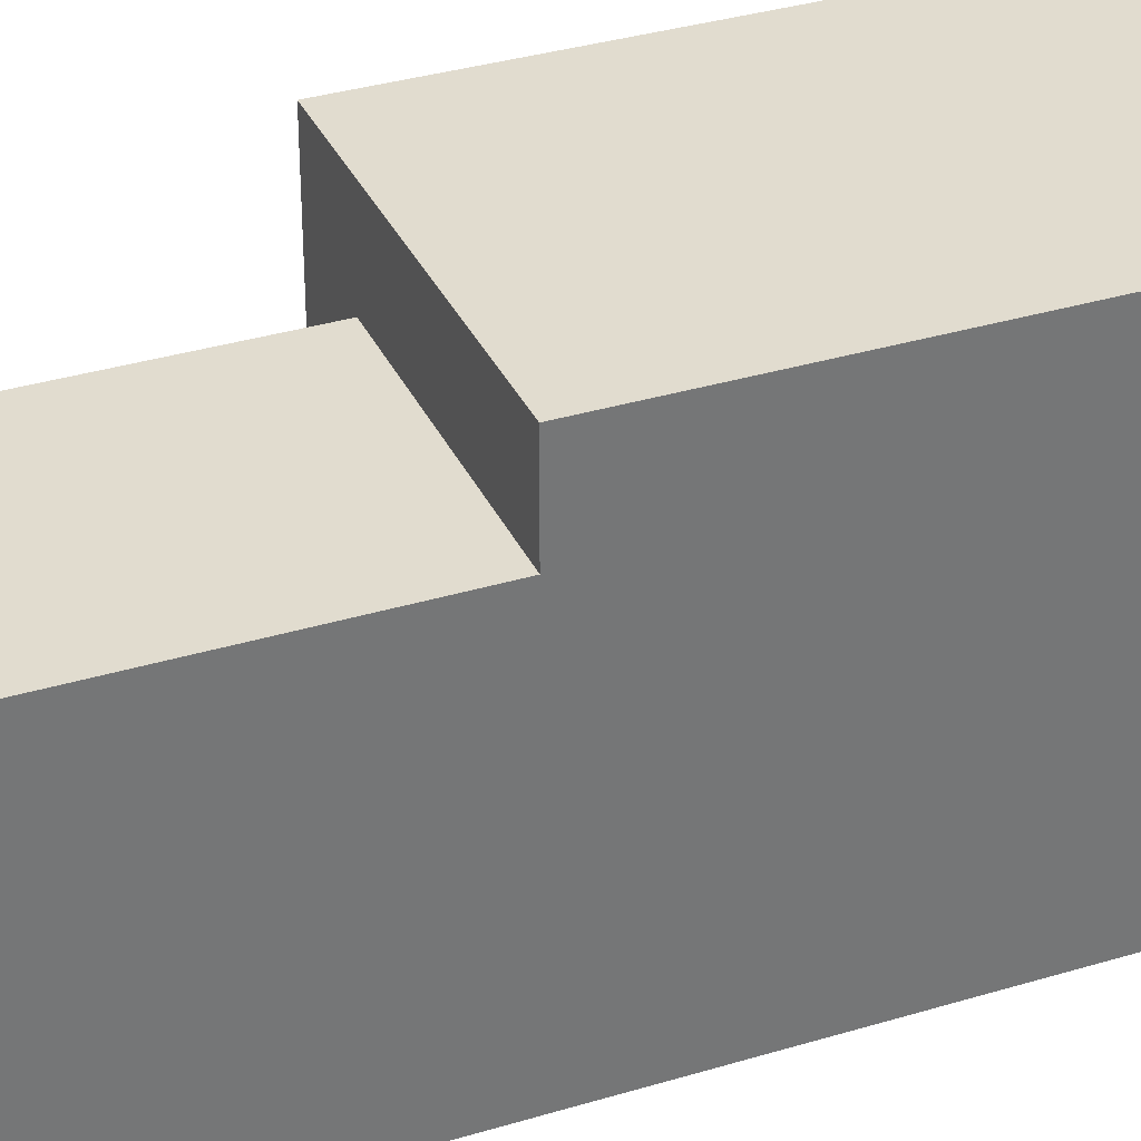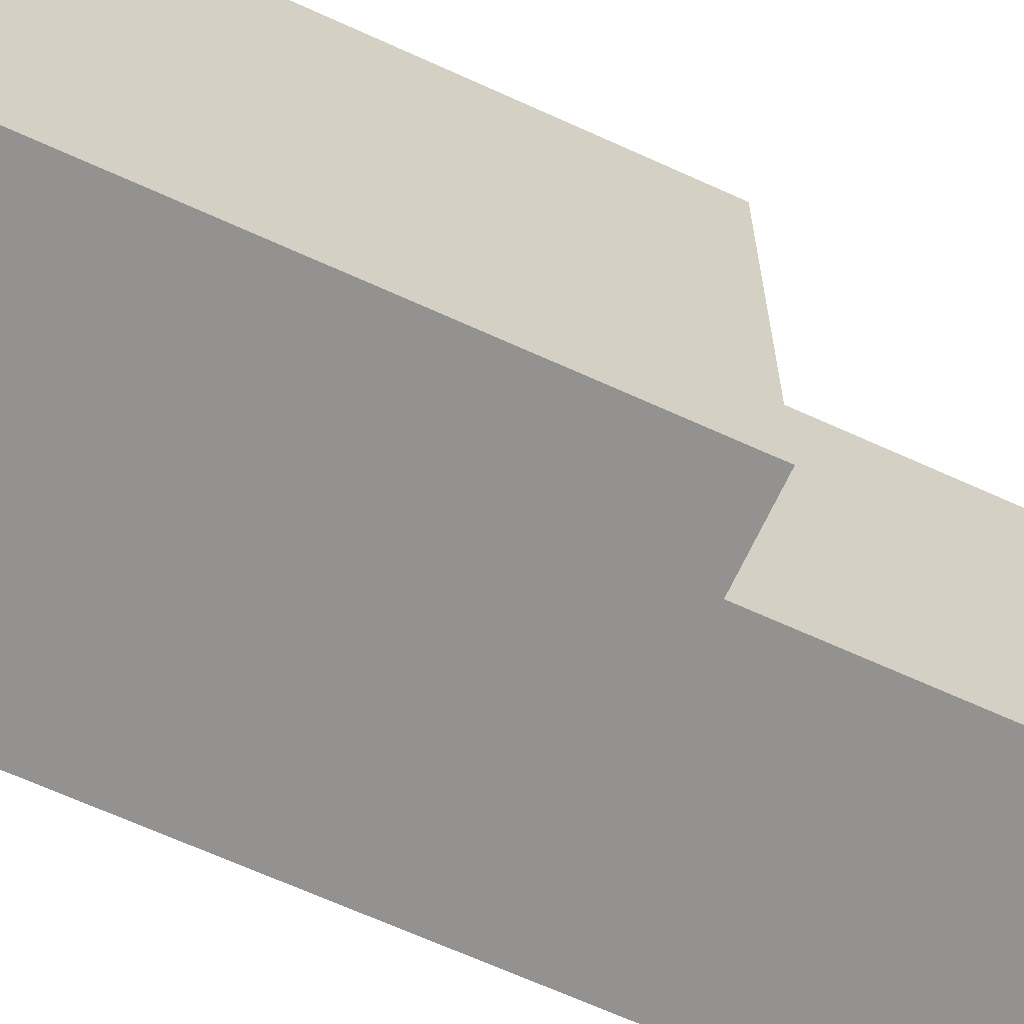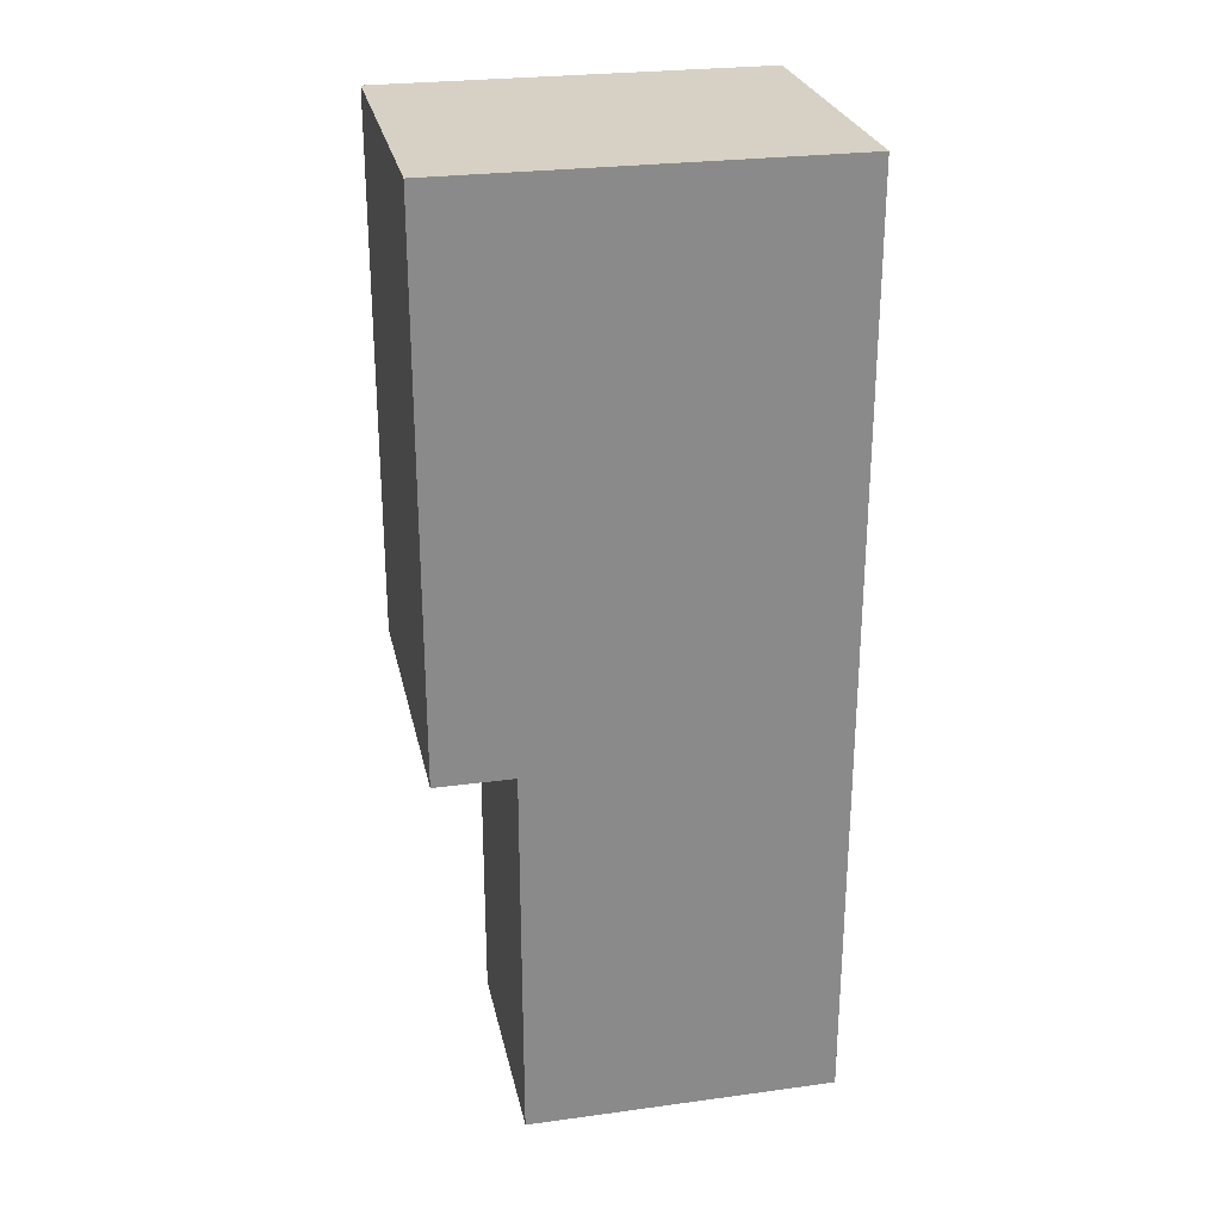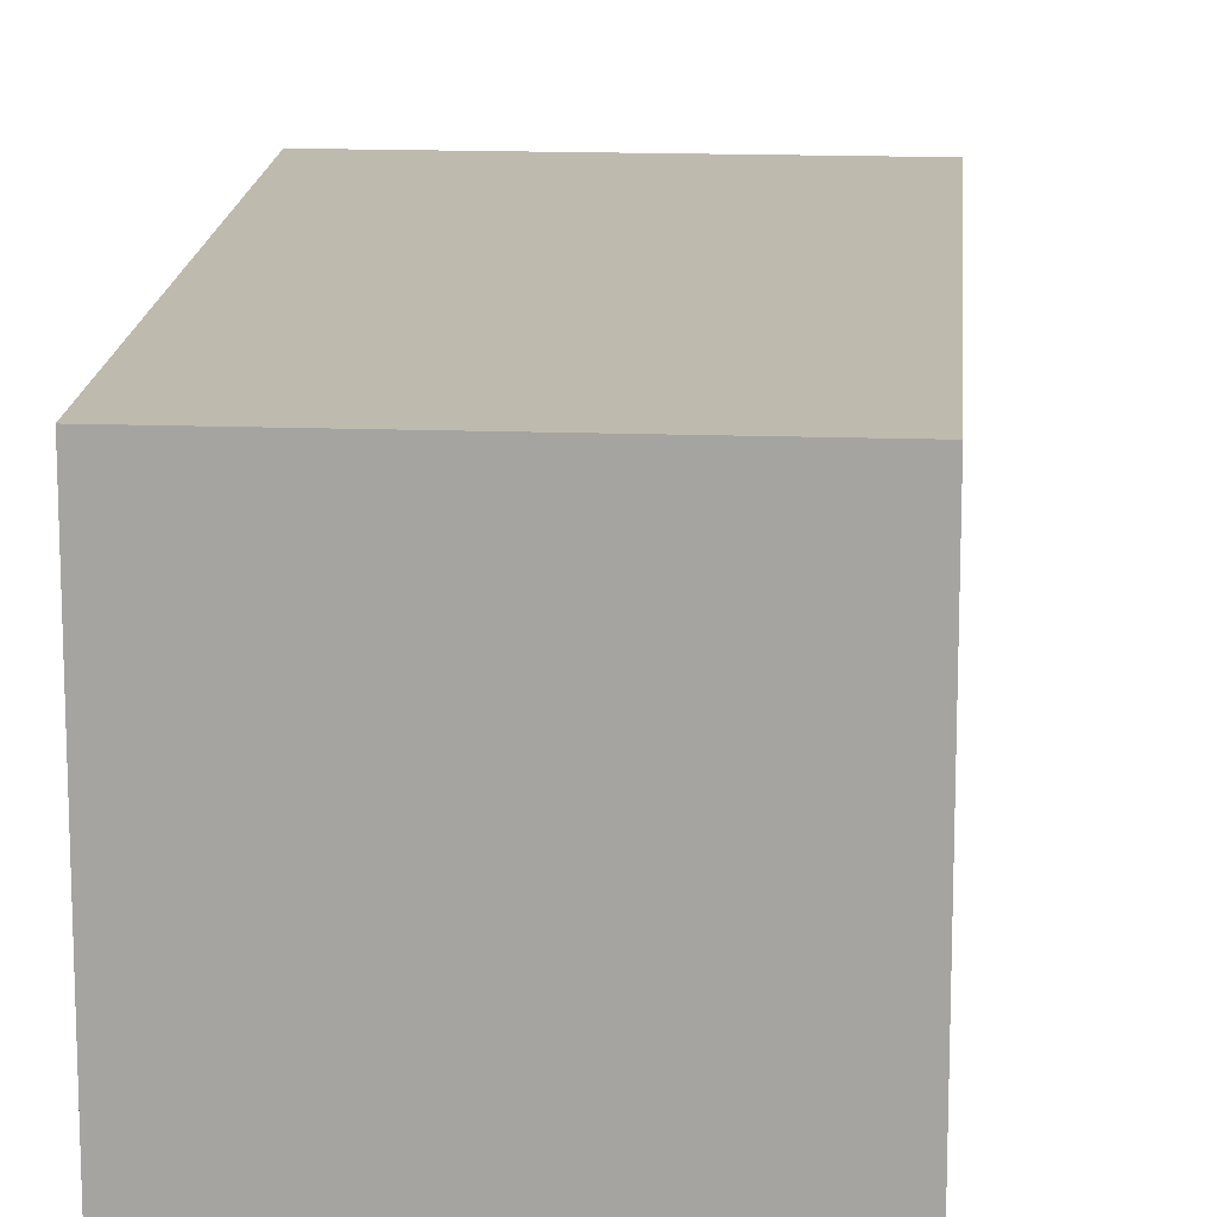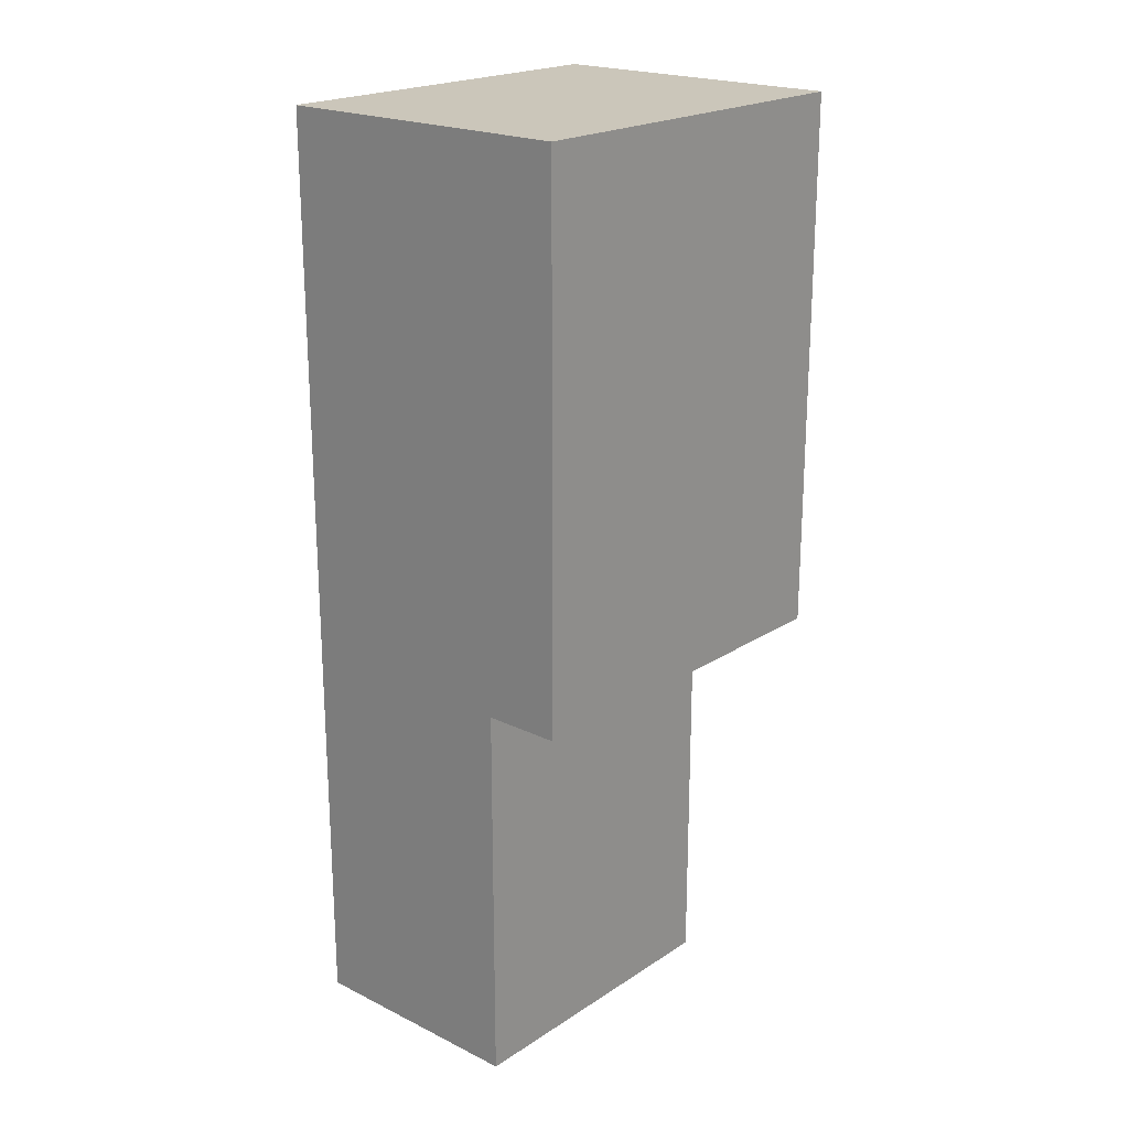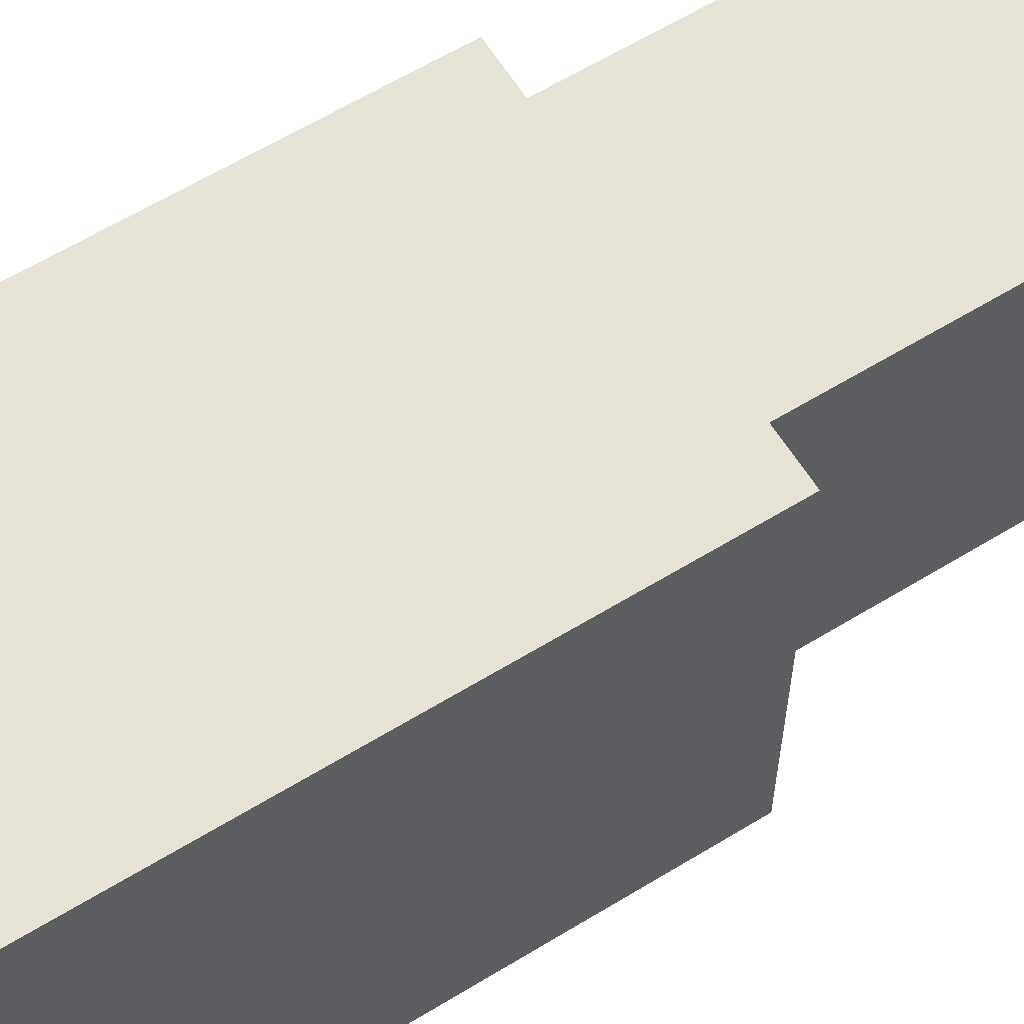
<metadata>
{"format":"obj","ext":"obj","renderer":"f3d","projection":"perspective","resolution":1024,"background":"white","views":[{"elev":34.4,"azim":67.8,"up":"+Z"},{"elev":-66.5,"azim":-114.6,"up":"+Z"},{"elev":26.7,"azim":78.1,"up":"+Y"},{"elev":15.8,"azim":-175.7,"up":"+Z"},{"elev":21.1,"azim":-138.9,"up":"+Y"},{"elev":62.1,"azim":-121.8,"up":"+Z"}]}
</metadata>
<code>
o
v 0.2 -1.2 0.2
v 0.2 -1.2 0.1
v 0.2 -1.2 0
v 0.2 -1.2 -0.1
v 0.2 -1.2 -0.2
v 0.2 -0.7 0.3
v 0.2 -0.7 0.2
v 0.2 0 0.3
v 0.2 0 0.1
v 0.2 0 0
v 0.2 0 -0.1
v 0.2 0 -0.2
v -0.1 -1.2 0.2
v -0.1 -1.2 -0.2
v -0.1 -0.7 0.2
v -0.1 -0.7 -0.2
v -0.2 -0.7 0.3
v -0.2 -0.7 -0.2
v -0.2 0 0.3
v -0.2 0 -0.2
v 0.2 -0.7 0.3
v 0.2 0 0.3
v -0.2 -0.7 0.3
v -0.2 0 0.3
v 0.2 -1.2 0.2
v 0.2 -0.7 0.2
v -0.1 -1.2 0.2
v -0.1 -0.7 0.2
v 0.2 -1.2 -0.2
v 0.2 0 -0.2
v 0.1 -1.2 -0.2
v 0.1 0 -0.2
v -0.1 -1.2 -0.2
v -0.1 -0.7 -0.2
v -0.2 -0.7 -0.2
v -0.2 0 -0.2
v 0.2 -1.2 0.2
v -0.1 -1.2 0.2
v 0.2 -1.2 0.1
v 0.1 -1.2 0.1
v 0.2 -1.2 0
v 0.1 -1.2 0
v 0.2 -1.2 -0.1
v 0.1 -1.2 -0.1
v 0.2 -1.2 -0.2
v 0.1 -1.2 -0.2
v -0.1 -1.2 -0.2
v 0.2 -0.7 0.3
v -0.2 -0.7 0.3
v 0.2 -0.7 0.2
v -0.1 -0.7 0.2
v -0.1 -0.7 -0.2
v -0.2 -0.7 -0.2
v 0.2 0 0.3
v -0.2 0 0.3
v 0.2 0 0.1
v 0.1 0 0.1
v 0.2 0 0
v 0.1 0 0
v 0.2 0 -0.1
v 0.1 0 -0.1
v 0.2 0 -0.2
v 0.1 0 -0.2
v -0.2 0 -0.2
f 1 2 7
f 6 7 8
f 2 3 9
f 8 7 9
f 7 2 9
f 3 4 10
f 9 3 10
f 4 5 11
f 10 4 11
f 11 5 12
f 15 14 13
f 16 14 15
f 19 18 17
f 20 18 19
f 21 22 23
f 23 22 24
f 25 26 27
f 27 26 28
f 31 30 29
f 32 30 31
f 33 32 31
f 34 32 33
f 35 32 34
f 36 32 35
f 37 38 39
f 39 38 40
f 39 40 41
f 40 38 42
f 41 40 42
f 41 42 43
f 42 38 44
f 43 42 44
f 43 44 45
f 44 38 46
f 45 44 46
f 46 38 47
f 48 49 50
f 50 49 51
f 51 49 52
f 52 49 53
f 56 55 54
f 57 55 56
f 58 57 56
f 59 55 57
f 59 57 58
f 60 59 58
f 61 55 59
f 61 59 60
f 62 61 60
f 63 55 61
f 63 61 62
f 64 55 63

</code>
